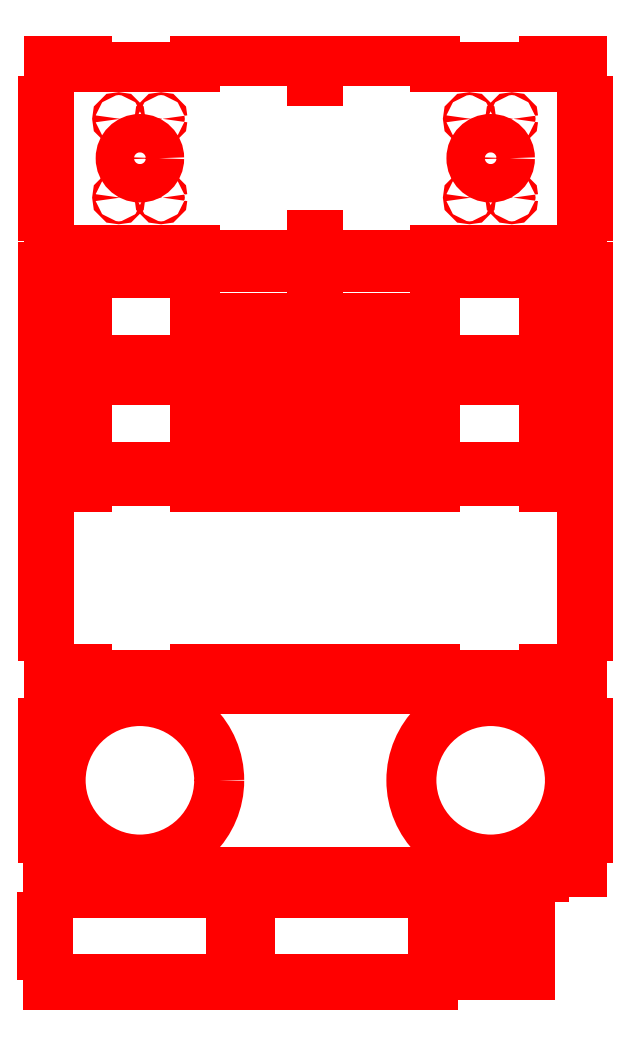
<metadata>
{"format":"dxf","ext":"dxf","renderer":"ezdxf+matplotlib","layout":"modelspace","background":"white","min_lineweight":24,"dpi":150}
</metadata>
<code>
0
SECTION
2
ENTITIES
0
CIRCLE
8
Visible
10
1005
20
290.6
30
0
40
82.5
0
LINE
8
Visible
10
904.3
20
230.6
30
0
11
910.3
21
230.6
31
0
0
LINE
8
Visible
10
904.3
20
270.6
30
0
11
904.3
21
230.6
31
0
0
LINE
8
Visible
10
910.3
20
270.6
30
0
11
904.3
21
270.6
31
0
0
LINE
8
Visible
10
910.3
20
310.6
30
0
11
910.3
21
270.6
31
0
0
LINE
8
Visible
10
904.3
20
310.6
30
0
11
910.3
21
310.6
31
0
0
LINE
8
Visible
10
904.3
20
350.6
30
0
11
904.3
21
310.6
31
0
0
LINE
8
Visible
10
910.3
20
350.6
30
0
11
904.3
21
350.6
31
0
0
LINE
8
Visible
10
910.3
20
385.6
30
0
11
910.3
21
350.6
31
0
0
LINE
8
Visible
10
950.3
20
385.6
30
0
11
910.3
21
385.6
31
0
0
LINE
8
Visible
10
950.3
20
391.6
30
0
11
950.3
21
385.6
31
0
0
LINE
8
Visible
10
1063
20
391.6
30
0
11
950.3
21
391.6
31
0
0
LINE
8
Visible
10
1063
20
385.6
30
0
11
1063
21
391.6
31
0
0
LINE
8
Visible
10
1313
20
385.6
30
0
11
1063
21
385.6
31
0
0
LINE
8
Visible
10
1313
20
391.6
30
0
11
1313
21
385.6
31
0
0
LINE
8
Visible
10
1425
20
391.6
30
0
11
1313
21
391.6
31
0
0
LINE
8
Visible
10
1425
20
385.6
30
0
11
1425
21
391.6
31
0
0
LINE
8
Visible
10
1465
20
385.6
30
0
11
1425
21
385.6
31
0
0
LINE
8
Visible
10
1465
20
350.6
30
0
11
1465
21
385.6
31
0
0
LINE
8
Visible
10
1471
20
350.6
30
0
11
1465
21
350.6
31
0
0
LINE
8
Visible
10
1471
20
310.6
30
0
11
1471
21
350.6
31
0
0
LINE
8
Visible
10
1465
20
310.6
30
0
11
1471
21
310.6
31
0
0
LINE
8
Visible
10
1465
20
270.6
30
0
11
1465
21
310.6
31
0
0
LINE
8
Visible
10
1471
20
270.6
30
0
11
1465
21
270.6
31
0
0
LINE
8
Visible
10
1471
20
230.6
30
0
11
1471
21
270.6
31
0
0
LINE
8
Visible
10
1465
20
230.6
30
0
11
1471
21
230.6
31
0
0
LINE
8
Visible
10
1465
20
195.6
30
0
11
1465
21
230.6
31
0
0
LINE
8
Visible
10
1425
20
195.6
30
0
11
1465
21
195.6
31
0
0
LINE
8
Visible
10
1425
20
189.6
30
0
11
1425
21
195.6
31
0
0
LINE
8
Visible
10
1313
20
189.6
30
0
11
1425
21
189.6
31
0
0
LINE
8
Visible
10
1313
20
195.6
30
0
11
1313
21
189.6
31
0
0
LINE
8
Visible
10
1063
20
195.6
30
0
11
1313
21
195.6
31
0
0
LINE
8
Visible
10
1063
20
189.6
30
0
11
1063
21
195.6
31
0
0
LINE
8
Visible
10
950.3
20
189.6
30
0
11
1063
21
189.6
31
0
0
LINE
8
Visible
10
950.3
20
195.6
30
0
11
950.3
21
189.6
31
0
0
LINE
8
Visible
10
910.3
20
195.6
30
0
11
950.3
21
195.6
31
0
0
LINE
8
Visible
10
910.3
20
230.6
30
0
11
910.3
21
195.6
31
0
0
CIRCLE
8
Visible
10
1027
20
978.9
30
0
40
1.5
0
CIRCLE
8
Visible
10
1392
20
978.9
30
0
40
1.5
0
CIRCLE
8
Visible
10
1348
20
978.9
30
0
40
1.5
0
CIRCLE
8
Visible
10
983.3
20
978.9
30
0
40
1.5
0
CIRCLE
8
Visible
10
1027
20
896.9
30
0
40
1.5
0
CIRCLE
8
Visible
10
1005
20
937.9
30
0
40
20
0
CIRCLE
8
Visible
10
1348
20
896.9
30
0
40
1.5
0
CIRCLE
8
Visible
10
1392
20
896.9
30
0
40
1.5
0
CIRCLE
8
Visible
10
1370
20
937.9
30
0
40
20
0
CIRCLE
8
Visible
10
983.3
20
896.9
30
0
40
1.5
0
LINE
8
Visible
10
1465
20
917.9
30
0
11
1465
21
957.9
31
0
0
LINE
8
Visible
10
1471
20
917.9
30
0
11
1465
21
917.9
31
0
0
LINE
8
Visible
10
1471
20
877.9
30
0
11
1471
21
917.9
31
0
0
LINE
8
Visible
10
1465
20
877.9
30
0
11
1471
21
877.9
31
0
0
LINE
8
Visible
10
1465
20
836.9
30
0
11
1465
21
877.9
31
0
0
LINE
8
Visible
10
1425
20
836.9
30
0
11
1465
21
836.9
31
0
0
LINE
8
Visible
10
1425
20
842.9
30
0
11
1425
21
836.9
31
0
0
LINE
8
Visible
10
1313
20
842.9
30
0
11
1425
21
842.9
31
0
0
LINE
8
Visible
10
1313
20
836.9
30
0
11
1313
21
842.9
31
0
0
LINE
8
Visible
10
1191
20
836.9
30
0
11
1313
21
836.9
31
0
0
LINE
8
Visible
10
1191
20
857.9
30
0
11
1191
21
836.9
31
0
0
LINE
8
Visible
10
1185
20
857.9
30
0
11
1191
21
857.9
31
0
0
LINE
8
Visible
10
1185
20
836.9
30
0
11
1185
21
857.9
31
0
0
LINE
8
Visible
10
1063
20
836.9
30
0
11
1185
21
836.9
31
0
0
LINE
8
Visible
10
1063
20
842.9
30
0
11
1063
21
836.9
31
0
0
LINE
8
Visible
10
950.3
20
842.9
30
0
11
1063
21
842.9
31
0
0
LINE
8
Visible
10
950.3
20
836.9
30
0
11
950.3
21
842.9
31
0
0
LINE
8
Visible
10
910.3
20
836.9
30
0
11
950.3
21
836.9
31
0
0
LINE
8
Visible
10
910.3
20
877.9
30
0
11
910.3
21
836.9
31
0
0
LINE
8
Visible
10
904.3
20
877.9
30
0
11
910.3
21
877.9
31
0
0
LINE
8
Visible
10
904.3
20
917.9
30
0
11
904.3
21
877.9
31
0
0
LINE
8
Visible
10
910.3
20
917.9
30
0
11
904.3
21
917.9
31
0
0
LINE
8
Visible
10
910.3
20
957.9
30
0
11
910.3
21
917.9
31
0
0
LINE
8
Visible
10
904.3
20
957.9
30
0
11
910.3
21
957.9
31
0
0
LINE
8
Visible
10
904.3
20
997.9
30
0
11
904.3
21
957.9
31
0
0
LINE
8
Visible
10
910.3
20
997.9
30
0
11
904.3
21
997.9
31
0
0
LINE
8
Visible
10
910.3
20
1039
30
0
11
910.3
21
997.9
31
0
0
LINE
8
Visible
10
950.3
20
1039
30
0
11
910.3
21
1039
31
0
0
LINE
8
Visible
10
950.3
20
1033
30
0
11
950.3
21
1039
31
0
0
LINE
8
Visible
10
1063
20
1033
30
0
11
950.3
21
1033
31
0
0
LINE
8
Visible
10
1063
20
1039
30
0
11
1063
21
1033
31
0
0
LINE
8
Visible
10
1185
20
1039
30
0
11
1063
21
1039
31
0
0
LINE
8
Visible
10
1185
20
1018
30
0
11
1185
21
1039
31
0
0
LINE
8
Visible
10
1191
20
1018
30
0
11
1185
21
1018
31
0
0
LINE
8
Visible
10
1191
20
1039
30
0
11
1191
21
1018
31
0
0
LINE
8
Visible
10
1313
20
1039
30
0
11
1191
21
1039
31
0
0
LINE
8
Visible
10
1313
20
1033
30
0
11
1313
21
1039
31
0
0
LINE
8
Visible
10
1425
20
1033
30
0
11
1313
21
1033
31
0
0
LINE
8
Visible
10
1425
20
1039
30
0
11
1425
21
1033
31
0
0
LINE
8
Visible
10
1465
20
1039
30
0
11
1425
21
1039
31
0
0
LINE
8
Visible
10
1465
20
997.9
30
0
11
1465
21
1039
31
0
0
LINE
8
Visible
10
1471
20
997.9
30
0
11
1465
21
997.9
31
0
0
LINE
8
Visible
10
1471
20
957.9
30
0
11
1471
21
997.9
31
0
0
LINE
8
Visible
10
1465
20
957.9
30
0
11
1471
21
957.9
31
0
0
LINE
8
Visible
10
1063
20
660.3
30
0
11
1063
21
654.3
31
0
0
LINE
8
Visible
10
1313
20
660.3
30
0
11
1063
21
660.3
31
0
0
LINE
8
Visible
10
1313
20
654.3
30
0
11
1313
21
660.3
31
0
0
LINE
8
Visible
10
1063
20
654.3
30
0
11
1313
21
654.3
31
0
0
LINE
8
Visible
10
1191
20
706.8
30
0
11
1185
21
706.8
31
0
0
LINE
8
Visible
10
1191
20
686.8
30
0
11
1191
21
706.8
31
0
0
LINE
8
Visible
10
1185
20
686.8
30
0
11
1191
21
686.8
31
0
0
LINE
8
Visible
10
1185
20
706.8
30
0
11
1185
21
686.8
31
0
0
LINE
8
Visible
10
1191
20
636.8
30
0
11
1185
21
636.8
31
0
0
LINE
8
Visible
10
1191
20
616.8
30
0
11
1191
21
636.8
31
0
0
LINE
8
Visible
10
1185
20
616.8
30
0
11
1191
21
616.8
31
0
0
LINE
8
Visible
10
1185
20
636.8
30
0
11
1185
21
616.8
31
0
0
LINE
8
Visible
10
1465
20
641.8
30
0
11
1471
21
641.8
31
0
0
LINE
8
Visible
10
1465
20
654.3
30
0
11
1465
21
641.8
31
0
0
LINE
8
Visible
10
1425
20
654.3
30
0
11
1465
21
654.3
31
0
0
LINE
8
Visible
10
1425
20
660.3
30
0
11
1425
21
654.3
31
0
0
LINE
8
Visible
10
1465
20
660.3
30
0
11
1425
21
660.3
31
0
0
LINE
8
Visible
10
1465
20
681.8
30
0
11
1465
21
660.3
31
0
0
LINE
8
Visible
10
1471
20
681.8
30
0
11
1465
21
681.8
31
0
0
LINE
8
Visible
10
1471
20
712.8
30
0
11
1471
21
681.8
31
0
0
LINE
8
Visible
10
1425
20
712.8
30
0
11
1471
21
712.8
31
0
0
LINE
8
Visible
10
1425
20
706.8
30
0
11
1425
21
712.8
31
0
0
LINE
8
Visible
10
1313
20
706.8
30
0
11
1425
21
706.8
31
0
0
LINE
8
Visible
10
1313
20
712.8
30
0
11
1313
21
706.8
31
0
0
LINE
8
Visible
10
1063
20
712.8
30
0
11
1313
21
712.8
31
0
0
LINE
8
Visible
10
1063
20
706.8
30
0
11
1063
21
712.8
31
0
0
LINE
8
Visible
10
950.3
20
706.8
30
0
11
1063
21
706.8
31
0
0
LINE
8
Visible
10
950.3
20
712.8
30
0
11
950.3
21
706.8
31
0
0
LINE
8
Visible
10
904.3
20
712.8
30
0
11
950.3
21
712.8
31
0
0
LINE
8
Visible
10
904.3
20
681.8
30
0
11
904.3
21
712.8
31
0
0
LINE
8
Visible
10
910.3
20
681.8
30
0
11
904.3
21
681.8
31
0
0
LINE
8
Visible
10
910.3
20
660.3
30
0
11
910.3
21
681.8
31
0
0
LINE
8
Visible
10
950.3
20
660.3
30
0
11
910.3
21
660.3
31
0
0
LINE
8
Visible
10
950.3
20
654.3
30
0
11
950.3
21
660.3
31
0
0
LINE
8
Visible
10
910.3
20
654.3
30
0
11
950.3
21
654.3
31
0
0
LINE
8
Visible
10
910.3
20
641.8
30
0
11
910.3
21
654.3
31
0
0
LINE
8
Visible
10
904.3
20
641.8
30
0
11
910.3
21
641.8
31
0
0
LINE
8
Visible
10
904.3
20
610.8
30
0
11
904.3
21
641.8
31
0
0
LINE
8
Visible
10
950.3
20
610.8
30
0
11
904.3
21
610.8
31
0
0
LINE
8
Visible
10
950.3
20
616.8
30
0
11
950.3
21
610.8
31
0
0
LINE
8
Visible
10
1063
20
616.8
30
0
11
950.3
21
616.8
31
0
0
LINE
8
Visible
10
1063
20
610.8
30
0
11
1063
21
616.8
31
0
0
LINE
8
Visible
10
1313
20
610.8
30
0
11
1063
21
610.8
31
0
0
LINE
8
Visible
10
1313
20
616.8
30
0
11
1313
21
610.8
31
0
0
LINE
8
Visible
10
1425
20
616.8
30
0
11
1313
21
616.8
31
0
0
LINE
8
Visible
10
1425
20
610.8
30
0
11
1425
21
616.8
31
0
0
LINE
8
Visible
10
1471
20
610.8
30
0
11
1425
21
610.8
31
0
0
LINE
8
Visible
10
1471
20
641.8
30
0
11
1471
21
610.8
31
0
0
LINE
8
Visible
10
1313
20
596.1
30
0
11
1063
21
596.1
31
0
0
LINE
8
Visible
10
1313
20
602.1
30
0
11
1313
21
596.1
31
0
0
LINE
8
Visible
10
1425
20
602.1
30
0
11
1313
21
602.1
31
0
0
LINE
8
Visible
10
1425
20
596.1
30
0
11
1425
21
602.1
31
0
0
LINE
8
Visible
10
1465
20
596.1
30
0
11
1425
21
596.1
31
0
0
LINE
8
Visible
10
1465
20
561.1
30
0
11
1465
21
596.1
31
0
0
LINE
8
Visible
10
1471
20
561.1
30
0
11
1465
21
561.1
31
0
0
LINE
8
Visible
10
1471
20
521.1
30
0
11
1471
21
561.1
31
0
0
LINE
8
Visible
10
1465
20
521.1
30
0
11
1471
21
521.1
31
0
0
LINE
8
Visible
10
1465
20
481.1
30
0
11
1465
21
521.1
31
0
0
LINE
8
Visible
10
1471
20
481.1
30
0
11
1465
21
481.1
31
0
0
LINE
8
Visible
10
1471
20
441.1
30
0
11
1471
21
481.1
31
0
0
LINE
8
Visible
10
1465
20
441.1
30
0
11
1471
21
441.1
31
0
0
LINE
8
Visible
10
1465
20
406.1
30
0
11
1465
21
441.1
31
0
0
LINE
8
Visible
10
1425
20
406.1
30
0
11
1465
21
406.1
31
0
0
LINE
8
Visible
10
1425
20
400.1
30
0
11
1425
21
406.1
31
0
0
LINE
8
Visible
10
1313
20
400.1
30
0
11
1425
21
400.1
31
0
0
LINE
8
Visible
10
1313
20
406.1
30
0
11
1313
21
400.1
31
0
0
LINE
8
Visible
10
1063
20
406.1
30
0
11
1313
21
406.1
31
0
0
LINE
8
Visible
10
1063
20
400.1
30
0
11
1063
21
406.1
31
0
0
LINE
8
Visible
10
950.3
20
400.1
30
0
11
1063
21
400.1
31
0
0
LINE
8
Visible
10
950.3
20
406.1
30
0
11
950.3
21
400.1
31
0
0
LINE
8
Visible
10
910.3
20
406.1
30
0
11
950.3
21
406.1
31
0
0
LINE
8
Visible
10
910.3
20
441.1
30
0
11
910.3
21
406.1
31
0
0
LINE
8
Visible
10
904.3
20
441.1
30
0
11
910.3
21
441.1
31
0
0
LINE
8
Visible
10
904.3
20
481.1
30
0
11
904.3
21
441.1
31
0
0
LINE
8
Visible
10
910.3
20
481.1
30
0
11
904.3
21
481.1
31
0
0
LINE
8
Visible
10
910.3
20
521.1
30
0
11
910.3
21
481.1
31
0
0
LINE
8
Visible
10
904.3
20
521.1
30
0
11
910.3
21
521.1
31
0
0
LINE
8
Visible
10
904.3
20
561.1
30
0
11
904.3
21
521.1
31
0
0
LINE
8
Visible
10
910.3
20
561.1
30
0
11
904.3
21
561.1
31
0
0
LINE
8
Visible
10
910.3
20
596.1
30
0
11
910.3
21
561.1
31
0
0
LINE
8
Visible
10
950.3
20
596.1
30
0
11
910.3
21
596.1
31
0
0
LINE
8
Visible
10
950.3
20
602.1
30
0
11
950.3
21
596.1
31
0
0
LINE
8
Visible
10
1063
20
602.1
30
0
11
950.3
21
602.1
31
0
0
LINE
8
Visible
10
1063
20
596.1
30
0
11
1063
21
602.1
31
0
0
LINE
8
Visible
10
1313
20
765.9
30
0
11
1313
21
771.9
31
0
0
LINE
8
Visible
10
1063
20
765.9
30
0
11
1313
21
765.9
31
0
0
LINE
8
Visible
10
1063
20
771.9
30
0
11
1063
21
765.9
31
0
0
LINE
8
Visible
10
1313
20
771.9
30
0
11
1063
21
771.9
31
0
0
LINE
8
Visible
10
1193
20
758.9
30
0
11
1183
21
758.9
31
0
0
LINE
8
Visible
10
1193
20
755.4
30
0
11
1193
21
758.9
31
0
0
LINE
8
Visible
10
1183
20
755.4
30
0
11
1193
21
755.4
31
0
0
LINE
8
Visible
10
1183
20
758.9
30
0
11
1183
21
755.4
31
0
0
LINE
8
Visible
10
1191
20
818.4
30
0
11
1185
21
818.4
31
0
0
LINE
8
Visible
10
1191
20
798.4
30
0
11
1191
21
818.4
31
0
0
LINE
8
Visible
10
1185
20
798.4
30
0
11
1191
21
798.4
31
0
0
LINE
8
Visible
10
1185
20
818.4
30
0
11
1185
21
798.4
31
0
0
LINE
8
Visible
10
1185
20
728.4
30
0
11
1191
21
728.4
31
0
0
LINE
8
Visible
10
1185
20
748.4
30
0
11
1185
21
728.4
31
0
0
LINE
8
Visible
10
1191
20
748.4
30
0
11
1185
21
748.4
31
0
0
LINE
8
Visible
10
1191
20
728.4
30
0
11
1191
21
748.4
31
0
0
LINE
8
Visible
10
1063
20
722.4
30
0
11
1063
21
728.4
31
0
0
LINE
8
Visible
10
1313
20
722.4
30
0
11
1063
21
722.4
31
0
0
LINE
8
Visible
10
1313
20
728.4
30
0
11
1313
21
722.4
31
0
0
LINE
8
Visible
10
1425
20
728.4
30
0
11
1313
21
728.4
31
0
0
LINE
8
Visible
10
1425
20
722.4
30
0
11
1425
21
728.4
31
0
0
LINE
8
Visible
10
1471
20
722.4
30
0
11
1425
21
722.4
31
0
0
LINE
8
Visible
10
1471
20
753.4
30
0
11
1471
21
722.4
31
0
0
LINE
8
Visible
10
1465
20
753.4
30
0
11
1471
21
753.4
31
0
0
LINE
8
Visible
10
1465
20
765.9
30
0
11
1465
21
753.4
31
0
0
LINE
8
Visible
10
1425
20
765.9
30
0
11
1465
21
765.9
31
0
0
LINE
8
Visible
10
1425
20
771.9
30
0
11
1425
21
765.9
31
0
0
LINE
8
Visible
10
1465
20
771.9
30
0
11
1425
21
771.9
31
0
0
LINE
8
Visible
10
1465
20
793.4
30
0
11
1465
21
771.9
31
0
0
LINE
8
Visible
10
1471
20
793.4
30
0
11
1465
21
793.4
31
0
0
LINE
8
Visible
10
1471
20
824.4
30
0
11
1471
21
793.4
31
0
0
LINE
8
Visible
10
1425
20
824.4
30
0
11
1471
21
824.4
31
0
0
LINE
8
Visible
10
1425
20
818.4
30
0
11
1425
21
824.4
31
0
0
LINE
8
Visible
10
1313
20
818.4
30
0
11
1425
21
818.4
31
0
0
LINE
8
Visible
10
1313
20
824.4
30
0
11
1313
21
818.4
31
0
0
LINE
8
Visible
10
1063
20
824.4
30
0
11
1313
21
824.4
31
0
0
LINE
8
Visible
10
1063
20
818.4
30
0
11
1063
21
824.4
31
0
0
LINE
8
Visible
10
950.3
20
818.4
30
0
11
1063
21
818.4
31
0
0
LINE
8
Visible
10
950.3
20
824.4
30
0
11
950.3
21
818.4
31
0
0
LINE
8
Visible
10
904.3
20
824.4
30
0
11
950.3
21
824.4
31
0
0
LINE
8
Visible
10
904.3
20
793.4
30
0
11
904.3
21
824.4
31
0
0
LINE
8
Visible
10
910.3
20
793.4
30
0
11
904.3
21
793.4
31
0
0
LINE
8
Visible
10
910.3
20
771.9
30
0
11
910.3
21
793.4
31
0
0
LINE
8
Visible
10
950.3
20
771.9
30
0
11
910.3
21
771.9
31
0
0
LINE
8
Visible
10
950.3
20
765.9
30
0
11
950.3
21
771.9
31
0
0
LINE
8
Visible
10
910.3
20
765.9
30
0
11
950.3
21
765.9
31
0
0
LINE
8
Visible
10
910.3
20
753.4
30
0
11
910.3
21
765.9
31
0
0
LINE
8
Visible
10
904.3
20
753.4
30
0
11
910.3
21
753.4
31
0
0
LINE
8
Visible
10
904.3
20
722.4
30
0
11
904.3
21
753.4
31
0
0
LINE
8
Visible
10
950.3
20
722.4
30
0
11
904.3
21
722.4
31
0
0
LINE
8
Visible
10
950.3
20
728.4
30
0
11
950.3
21
722.4
31
0
0
LINE
8
Visible
10
1063
20
728.4
30
0
11
950.3
21
728.4
31
0
0
LINE
8
Visible
10
1195
20
179.7
30
0
11
1235
21
179.7
31
0
0
LINE
8
Visible
10
1195
20
173.7
30
0
11
1195
21
179.7
31
0
0
LINE
8
Visible
10
1155
20
173.7
30
0
11
1195
21
173.7
31
0
0
LINE
8
Visible
10
1155
20
179.7
30
0
11
1155
21
173.7
31
0
0
LINE
8
Visible
10
1120
20
179.7
30
0
11
1155
21
179.7
31
0
0
LINE
8
Visible
10
1120
20
148.7
30
0
11
1120
21
179.7
31
0
0
LINE
8
Visible
10
1114
20
148.7
30
0
11
1120
21
148.7
31
0
0
LINE
8
Visible
10
1114
20
108.7
30
0
11
1114
21
148.7
31
0
0
LINE
8
Visible
10
1120
20
108.7
30
0
11
1114
21
108.7
31
0
0
LINE
8
Visible
10
1120
20
77.74
30
0
11
1120
21
108.7
31
0
0
LINE
8
Visible
10
1155
20
77.74
30
0
11
1120
21
77.74
31
0
0
LINE
8
Visible
10
1155
20
83.74
30
0
11
1155
21
77.74
31
0
0
LINE
8
Visible
10
1195
20
83.74
30
0
11
1155
21
83.74
31
0
0
LINE
8
Visible
10
1195
20
77.74
30
0
11
1195
21
83.74
31
0
0
LINE
8
Visible
10
1235
20
77.74
30
0
11
1195
21
77.74
31
0
0
LINE
8
Visible
10
1235
20
83.74
30
0
11
1235
21
77.74
31
0
0
LINE
8
Visible
10
1275
20
83.74
30
0
11
1235
21
83.74
31
0
0
LINE
8
Visible
10
1275
20
77.74
30
0
11
1275
21
83.74
31
0
0
LINE
8
Visible
10
1310
20
77.74
30
0
11
1275
21
77.74
31
0
0
LINE
8
Visible
10
1310
20
108.7
30
0
11
1310
21
77.74
31
0
0
LINE
8
Visible
10
1316
20
108.7
30
0
11
1310
21
108.7
31
0
0
LINE
8
Visible
10
1316
20
148.7
30
0
11
1316
21
108.7
31
0
0
LINE
8
Visible
10
1310
20
148.7
30
0
11
1316
21
148.7
31
0
0
LINE
8
Visible
10
1310
20
179.7
30
0
11
1310
21
148.7
31
0
0
LINE
8
Visible
10
1275
20
179.7
30
0
11
1310
21
179.7
31
0
0
LINE
8
Visible
10
1275
20
173.7
30
0
11
1275
21
179.7
31
0
0
LINE
8
Visible
10
1235
20
173.7
30
0
11
1275
21
173.7
31
0
0
LINE
8
Visible
10
1235
20
179.7
30
0
11
1235
21
173.7
31
0
0
LINE
8
Visible
10
984.7
20
179.7
30
0
11
1025
21
179.7
31
0
0
LINE
8
Visible
10
984.7
20
173.7
30
0
11
984.7
21
179.7
31
0
0
LINE
8
Visible
10
944.7
20
173.7
30
0
11
984.7
21
173.7
31
0
0
LINE
8
Visible
10
944.7
20
179.7
30
0
11
944.7
21
173.7
31
0
0
LINE
8
Visible
10
909.7
20
179.7
30
0
11
944.7
21
179.7
31
0
0
LINE
8
Visible
10
909.7
20
148.7
30
0
11
909.7
21
179.7
31
0
0
LINE
8
Visible
10
903.7
20
148.7
30
0
11
909.7
21
148.7
31
0
0
LINE
8
Visible
10
903.7
20
108.7
30
0
11
903.7
21
148.7
31
0
0
LINE
8
Visible
10
909.7
20
108.7
30
0
11
903.7
21
108.7
31
0
0
LINE
8
Visible
10
909.7
20
77.74
30
0
11
909.7
21
108.7
31
0
0
LINE
8
Visible
10
944.7
20
77.74
30
0
11
909.7
21
77.74
31
0
0
LINE
8
Visible
10
944.7
20
83.74
30
0
11
944.7
21
77.74
31
0
0
LINE
8
Visible
10
984.7
20
83.74
30
0
11
944.7
21
83.74
31
0
0
LINE
8
Visible
10
984.7
20
77.74
30
0
11
984.7
21
83.74
31
0
0
LINE
8
Visible
10
1025
20
77.74
30
0
11
984.7
21
77.74
31
0
0
LINE
8
Visible
10
1025
20
83.74
30
0
11
1025
21
77.74
31
0
0
LINE
8
Visible
10
1065
20
83.74
30
0
11
1025
21
83.74
31
0
0
LINE
8
Visible
10
1065
20
77.74
30
0
11
1065
21
83.74
31
0
0
LINE
8
Visible
10
1100
20
77.74
30
0
11
1065
21
77.74
31
0
0
LINE
8
Visible
10
1100
20
108.7
30
0
11
1100
21
77.74
31
0
0
LINE
8
Visible
10
1106
20
108.7
30
0
11
1100
21
108.7
31
0
0
LINE
8
Visible
10
1106
20
148.7
30
0
11
1106
21
108.7
31
0
0
LINE
8
Visible
10
1100
20
148.7
30
0
11
1106
21
148.7
31
0
0
LINE
8
Visible
10
1100
20
179.7
30
0
11
1100
21
148.7
31
0
0
LINE
8
Visible
10
1065
20
179.7
30
0
11
1100
21
179.7
31
0
0
LINE
8
Visible
10
1065
20
173.7
30
0
11
1065
21
179.7
31
0
0
LINE
8
Visible
10
1025
20
173.7
30
0
11
1065
21
173.7
31
0
0
LINE
8
Visible
10
1025
20
179.7
30
0
11
1025
21
173.7
31
0
0
LINE
8
Visible
10
1392
20
131.4
30
0
11
1372
21
131.4
31
0
0
LINE
8
Visible
10
1392
20
125.4
30
0
11
1392
21
131.4
31
0
0
LINE
8
Visible
10
1372
20
125.4
30
0
11
1392
21
125.4
31
0
0
LINE
8
Visible
10
1372
20
87.94
30
0
11
1372
21
125.4
31
0
0
LINE
8
Visible
10
1412
20
87.94
30
0
11
1372
21
87.94
31
0
0
LINE
8
Visible
10
1412
20
107.9
30
0
11
1412
21
87.94
31
0
0
LINE
8
Visible
10
1402
20
107.9
30
0
11
1412
21
107.9
31
0
0
LINE
8
Visible
10
1402
20
125.4
30
0
11
1402
21
107.9
31
0
0
LINE
8
Visible
10
1412
20
125.4
30
0
11
1402
21
125.4
31
0
0
LINE
8
Visible
10
1412
20
131.4
30
0
11
1412
21
125.4
31
0
0
LINE
8
Visible
10
1407
20
131.4
30
0
11
1412
21
131.4
31
0
0
LINE
8
Visible
10
1407
20
157.9
30
0
11
1407
21
131.4
31
0
0
LINE
8
Visible
10
1412
20
157.9
30
0
11
1407
21
157.9
31
0
0
LINE
8
Visible
10
1412
20
177.9
30
0
11
1412
21
157.9
31
0
0
LINE
8
Visible
10
1372
20
177.9
30
0
11
1412
21
177.9
31
0
0
LINE
8
Visible
10
1372
20
131.4
30
0
11
1372
21
177.9
31
0
0
LINE
8
Visible
10
1342
20
131.4
30
0
11
1362
21
131.4
31
0
0
LINE
8
Visible
10
1342
20
125.4
30
0
11
1342
21
131.4
31
0
0
LINE
8
Visible
10
1362
20
125.4
30
0
11
1342
21
125.4
31
0
0
LINE
8
Visible
10
1362
20
87.94
30
0
11
1362
21
125.4
31
0
0
LINE
8
Visible
10
1322
20
87.94
30
0
11
1362
21
87.94
31
0
0
LINE
8
Visible
10
1322
20
107.9
30
0
11
1322
21
87.94
31
0
0
LINE
8
Visible
10
1327
20
107.9
30
0
11
1322
21
107.9
31
0
0
LINE
8
Visible
10
1327
20
125.4
30
0
11
1327
21
107.9
31
0
0
LINE
8
Visible
10
1322
20
125.4
30
0
11
1327
21
125.4
31
0
0
LINE
8
Visible
10
1322
20
131.4
30
0
11
1322
21
125.4
31
0
0
LINE
8
Visible
10
1327
20
131.4
30
0
11
1322
21
131.4
31
0
0
LINE
8
Visible
10
1327
20
157.9
30
0
11
1327
21
131.4
31
0
0
LINE
8
Visible
10
1322
20
157.9
30
0
11
1327
21
157.9
31
0
0
LINE
8
Visible
10
1322
20
177.9
30
0
11
1322
21
157.9
31
0
0
LINE
8
Visible
10
1362
20
177.9
30
0
11
1322
21
177.9
31
0
0
LINE
8
Visible
10
1362
20
131.4
30
0
11
1362
21
177.9
31
0
0
CIRCLE
8
Visible
10
1370
20
290.6
30
0
40
82.5
0
ENDSEC
0
EOF

</code>
